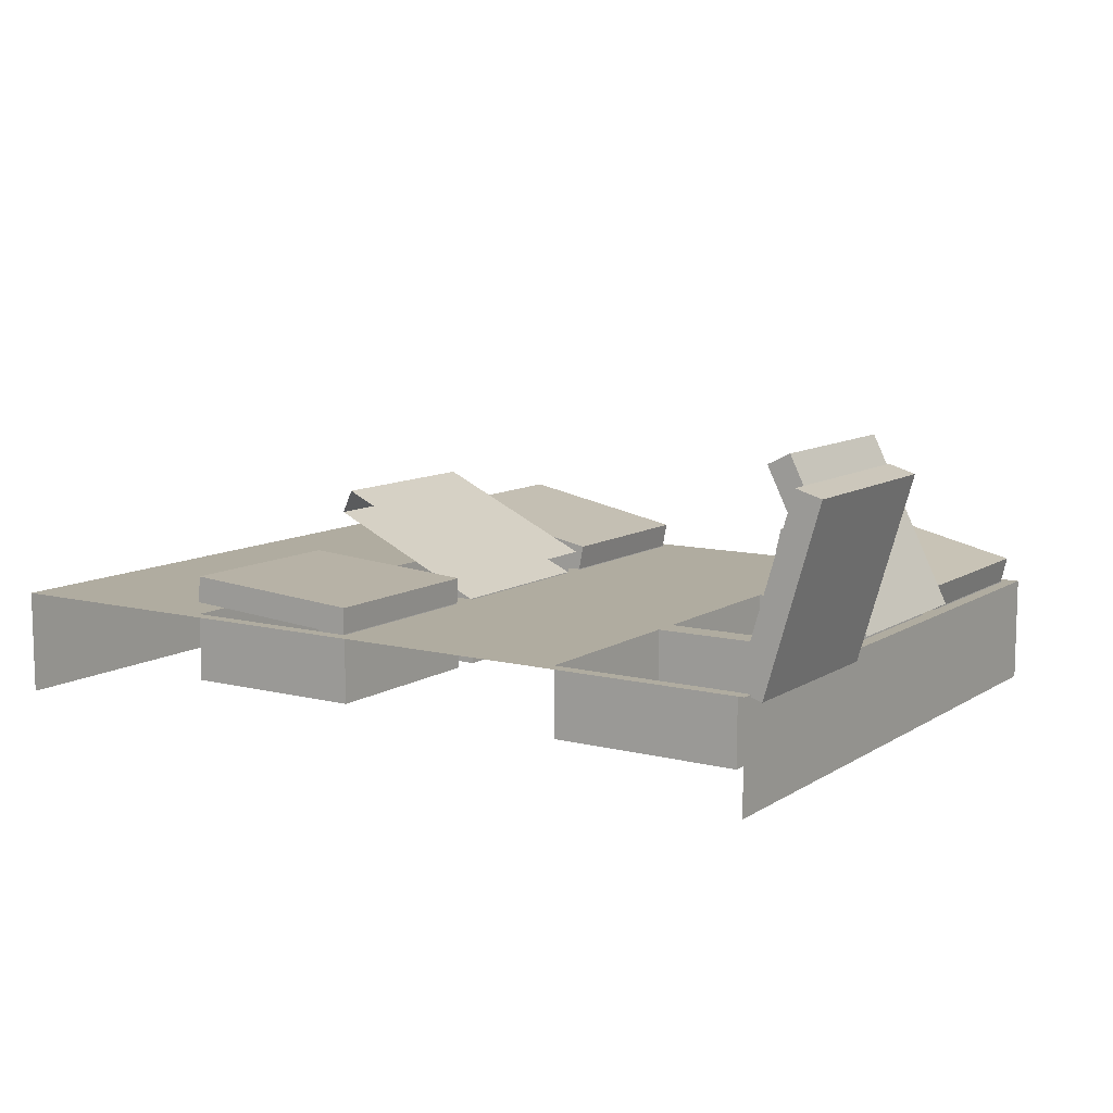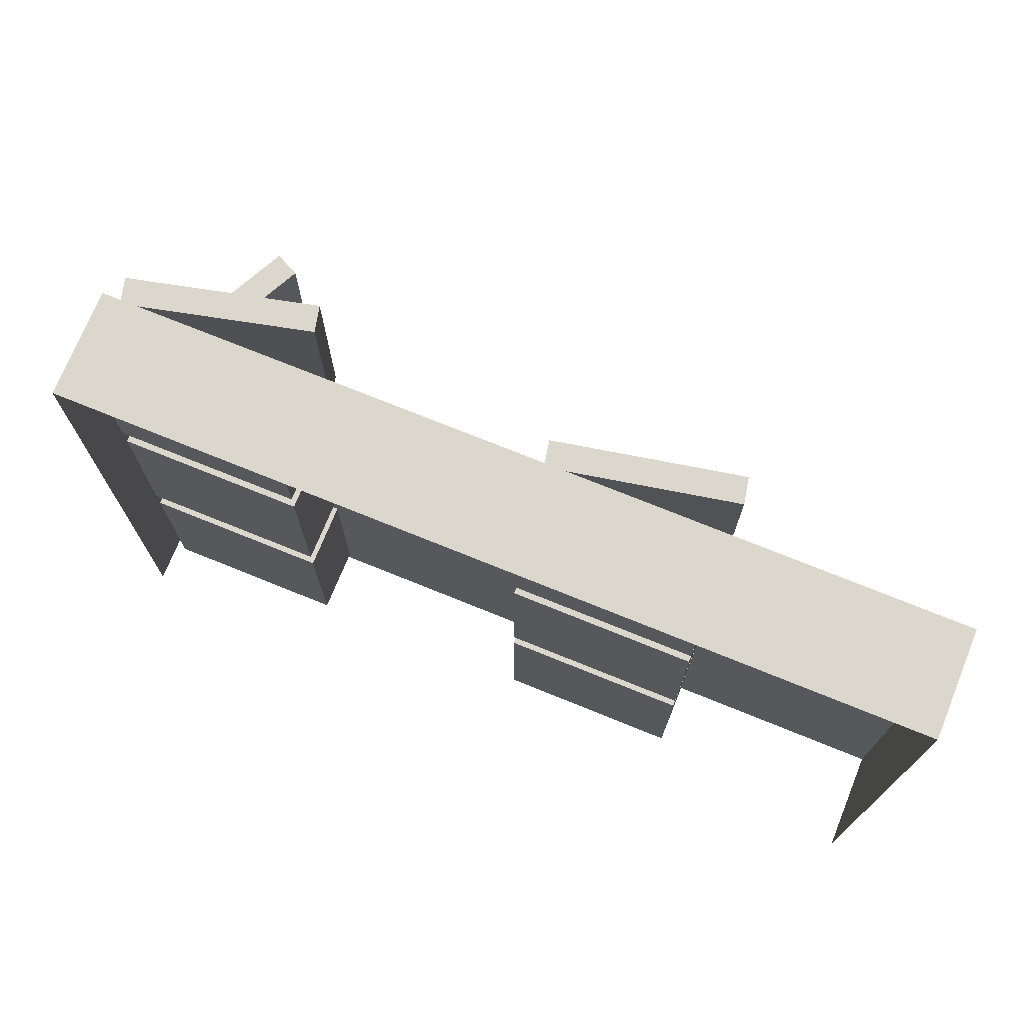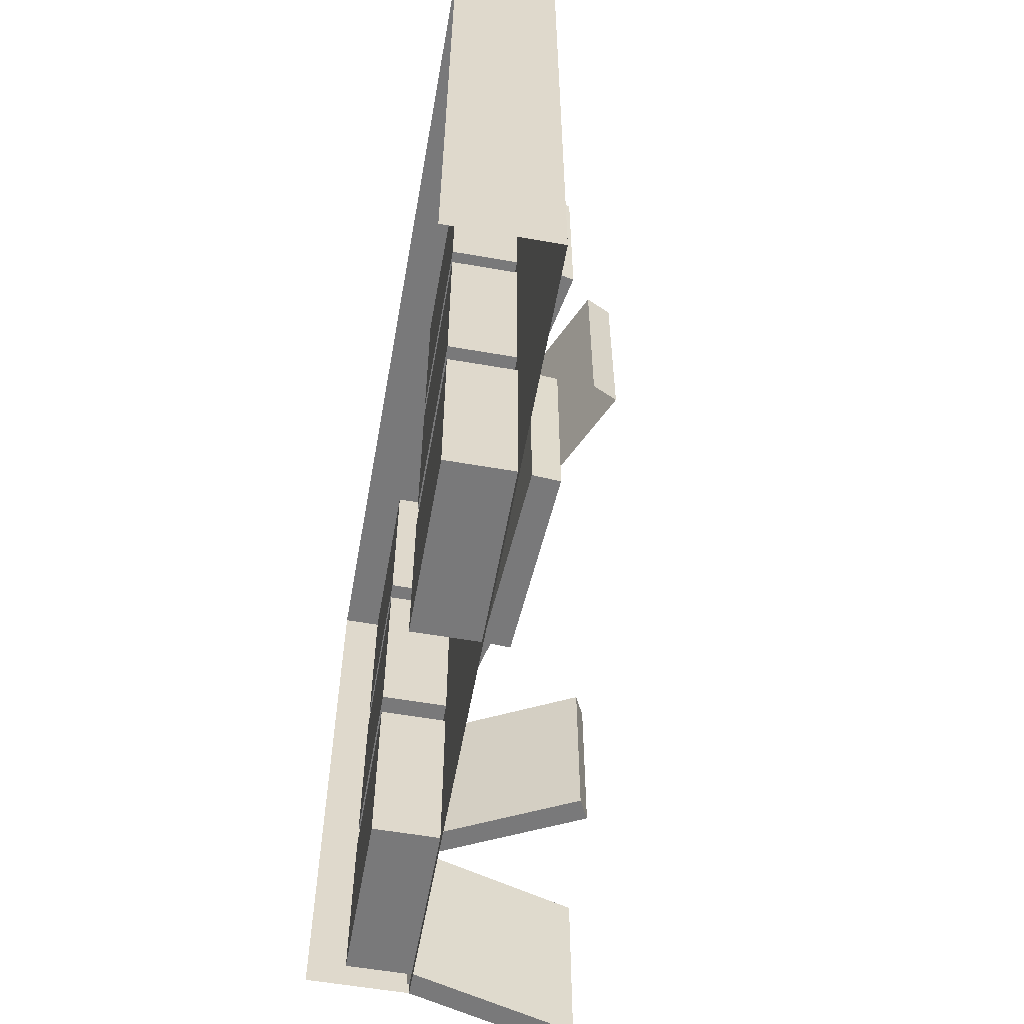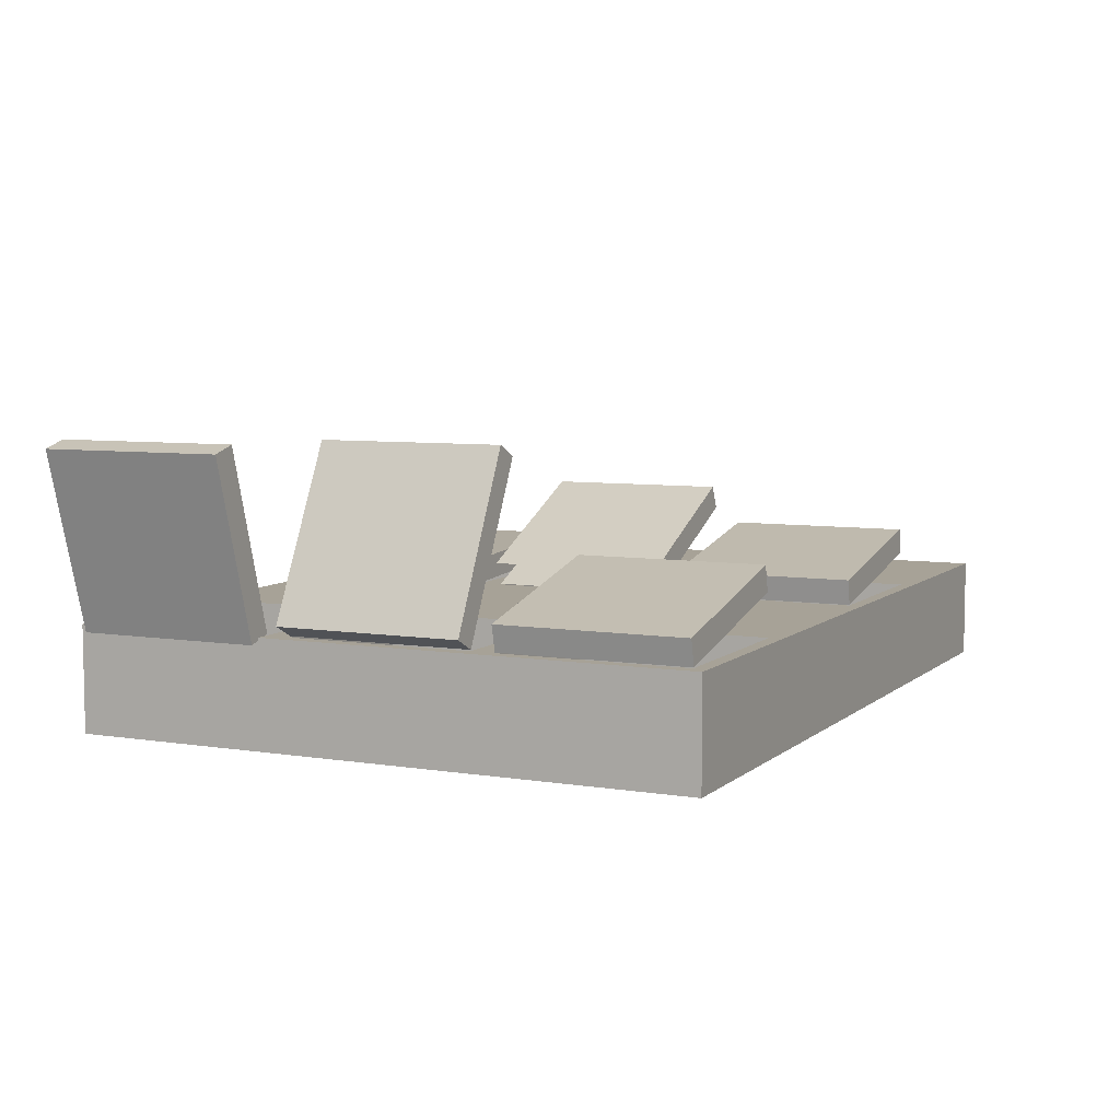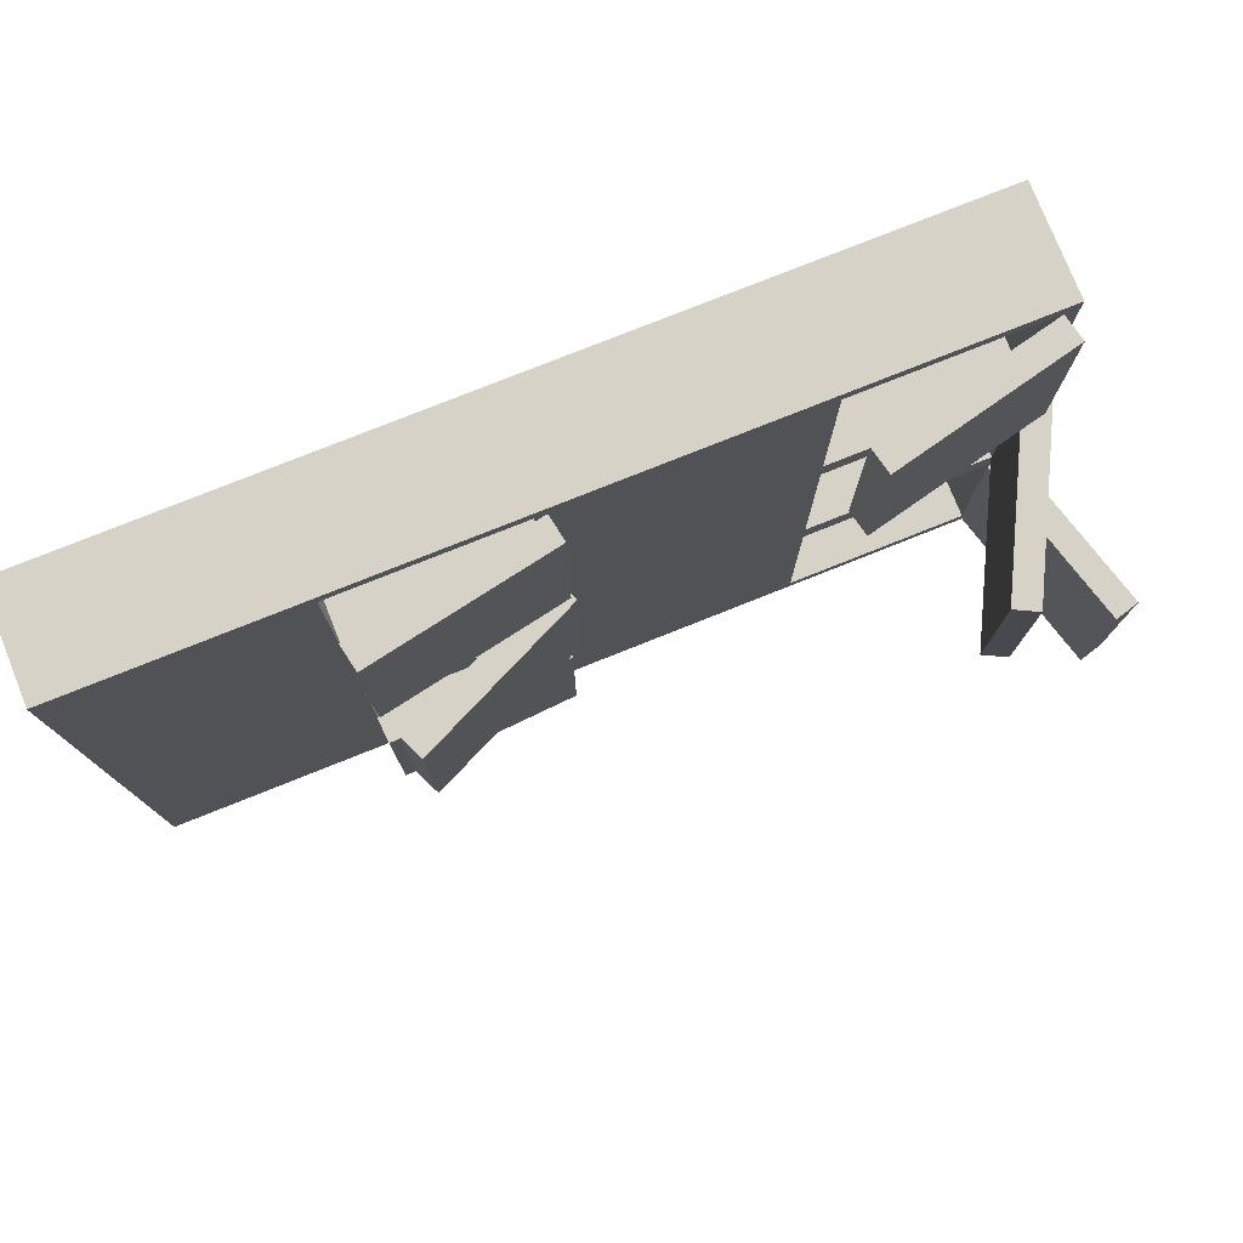
<metadata>
{"format":"obj","ext":"obj","renderer":"f3d","projection":"perspective","resolution":1024,"background":"white","views":[{"elev":9.9,"azim":33.0,"up":"+Z"},{"elev":73.0,"azim":-157.9,"up":"+Y"},{"elev":-57.8,"azim":-100.2,"up":"+Y"},{"elev":6.6,"azim":115.4,"up":"+Z"},{"elev":77.6,"azim":-21.8,"up":"+Y"}]}
</metadata>
<code>
g Dungeon_Safe
v 1.378 0.4685 -0.03449
v 1.378 0.4685 0.125
v 1.815 0.4685 0.125
v 1.815 0.4685 -0.03449
v 0.3462 0.9954 0.125
v -0.1538 1.493 0.125
v 0.3462 1.493 0.125
v 0.3462 0.4989 0.125
v -0.1538 -4.321e-08 0.125
v 0.3462 -4.321e-08 0.125
v 1.812 1.022 0.1259
v 1.826 1.022 0.1863
v 1.826 1.461 0.1863
v 1.812 1.461 0.1259
v 1.826 1.461 0.1863
v 1.404 1.461 0.2859
v 1.39 1.461 0.2256
v 1.812 1.461 0.1259
v 0.8238 1.461 0.1867
v 0.3983 1.461 0.2695
v 0.3864 1.461 0.2086
v 0.8119 1.461 0.1259
v 1.378 0.03154 -0.0345
v 1.378 0.03154 0.125
v 1.378 0.4685 0.125
v 1.378 0.4685 -0.03449
v 0.3983 1.022 0.2695
v 0.3864 1.022 0.2086
v 0.3864 1.461 0.2086
v 0.3983 1.461 0.2695
v 0.8146 0.03154 -0.0345
v 0.8146 0.03154 0.125
v 0.3777 0.03154 0.125
v 0.3777 0.03154 -0.0345
v 1.933 0.02927 0.5449
v 1.811 0.02927 0.1288
v 1.811 0.4685 0.1288
v 1.933 0.4685 0.5449
v 0.3462 0.9954 0.125
v 0.8146 1.024 0.125
v 0.8462 0.9954 0.125
v 0.3777 1.024 0.125
v 0.3462 1.493 0.125
v 0.3777 1.461 0.125
v 0.8462 0.9954 0.125
v 0.8146 1.461 0.125
v 0.8462 1.493 0.125
v 0.8146 1.024 0.125
v 0.8462 1.493 0.125
v 0.3777 1.461 0.125
v 0.3462 1.493 0.125
v 0.8146 1.461 0.125
v 0.8462 0.4989 0.125
v 1.346 0.4989 0.125
v 1.346 -8.136e-08 0.125
v 0.8462 -4.321e-08 0.125
v 0.8462 0.9954 0.125
v 1.346 0.9954 0.125
v 1.346 1.493 0.125
v 0.8462 1.493 0.125
v 1.815 1.024 -0.03449
v 1.815 1.024 0.125
v 1.378 1.024 0.125
v 1.378 1.024 -0.03449
v 0.4445 0.5272 0.365
v 0.4184 0.5272 0.3088
v 0.4184 0.9664 0.3088
v 0.4445 0.9664 0.365
v 1.815 0.4685 -0.03449
v 1.815 0.03154 -0.03449
v 1.378 0.03154 -0.0345
v 1.378 0.4685 -0.03449
v 0.8146 0.4685 -0.0345
v 0.8146 0.03154 -0.0345
v 0.3777 0.03154 -0.0345
v 0.3777 0.4685 -0.0345
v 0.3462 0.4989 0.125
v 0.8146 0.5294 0.125
v 0.8462 0.4989 0.125
v 0.3777 0.5294 0.125
v 0.3462 0.9954 0.125
v 0.3777 0.9664 0.125
v 0.8462 0.4989 0.125
v 0.8146 0.9664 0.125
v 0.8462 0.9954 0.125
v 0.8146 0.5294 0.125
v 0.8462 0.9954 0.125
v 0.3777 0.9664 0.125
v 0.3462 0.9954 0.125
v 0.8146 0.9664 0.125
v 0.3777 1.024 -0.0345
v 0.3777 1.024 0.125
v 0.3777 1.461 0.125
v 0.3777 1.461 -0.03449
v 1.815 0.9664 -0.03449
v 1.815 0.9664 0.125
v 1.815 0.5294 0.125
v 1.815 0.5294 -0.03449
v 1.815 0.4685 -0.03449
v 1.815 0.4685 0.125
v 1.815 0.03154 0.125
v 1.815 0.03154 -0.03449
v 0.3864 1.022 0.2086
v 0.8119 1.022 0.1259
v 0.8119 1.461 0.1259
v 0.3864 1.461 0.2086
v 1.866 0.5272 0.1551
v 1.673 0.5272 0.5428
v 1.673 0.9664 0.5428
v 1.866 0.9664 0.1551
v 1.404 1.022 0.2859
v 1.39 1.022 0.2256
v 1.39 1.461 0.2256
v 1.404 1.461 0.2859
v 0.8146 1.461 -0.03449
v 0.8146 1.024 -0.03449
v 0.3777 1.024 -0.0345
v 0.3777 1.461 -0.03449
v 0.3837 0.02927 0.2162
v 0.3796 0.02927 0.1543
v 0.3796 0.4685 0.1543
v 0.3837 0.4685 0.2162
v 0.8163 0.02927 0.1876
v 0.8122 0.02927 0.1258
v 0.3796 0.02927 0.1543
v 0.3837 0.02927 0.2162
v 0.3777 1.461 -0.03449
v 0.3777 1.461 0.125
v 0.8146 1.461 0.125
v 0.8146 1.461 -0.03449
v 0.8163 0.02927 0.1876
v 0.3837 0.02927 0.2162
v 0.3837 0.4685 0.2162
v 0.8163 0.4685 0.1876
v 0.3462 -4.321e-08 0.125
v 0.8146 0.03154 0.125
v 0.8462 -4.321e-08 0.125
v 0.3777 0.03154 0.125
v 0.3462 0.4989 0.125
v 0.3777 0.4685 0.125
v 0.8462 -4.321e-08 0.125
v 0.8146 0.4685 0.125
v 0.8462 0.4989 0.125
v 0.8146 0.03154 0.125
v 0.8462 0.4989 0.125
v 0.3777 0.4685 0.125
v 0.3462 0.4989 0.125
v 0.8146 0.4685 0.125
v 1.815 0.5294 -0.03449
v 1.815 0.5294 0.125
v 1.378 0.5294 0.125
v 1.378 0.5294 -0.03449
v 1.811 0.02927 0.1288
v 1.871 0.02927 0.1114
v 1.871 0.4685 0.1114
v 1.811 0.4685 0.1288
v 0.8146 0.9664 -0.03449
v 0.8146 0.9664 0.125
v 0.8146 0.5294 0.125
v 0.8146 0.5294 -0.0345
v 1.826 1.022 0.1863
v 1.404 1.022 0.2859
v 1.404 1.461 0.2859
v 1.826 1.461 0.1863
v 1.811 0.5272 0.1274
v 1.866 0.5272 0.1551
v 1.866 0.9664 0.1551
v 1.811 0.9664 0.1274
v 0.3777 0.03154 -0.0345
v 0.3777 0.03154 0.125
v 0.3777 0.4685 0.125
v 0.3777 0.4685 -0.0345
v 0.8238 1.022 0.1867
v 0.3983 1.022 0.2695
v 0.3983 1.461 0.2695
v 0.8238 1.461 0.1867
v 0.4184 0.5272 0.3088
v 0.8116 0.5272 0.1262
v 0.8116 0.9664 0.1262
v 0.4184 0.9664 0.3088
v 1.993 0.02927 0.5275
v 1.933 0.02927 0.5449
v 1.933 0.4685 0.5449
v 1.993 0.4685 0.5275
v 0.3796 0.02927 0.1543
v 0.8122 0.02927 0.1258
v 0.8122 0.4685 0.1258
v 0.3796 0.4685 0.1543
v -0.1538 1.493 -0.125
v 0.3462 1.493 0.125
v -0.1538 1.493 0.125
v 0.8462 1.493 0.125
v 1.346 1.493 0.125
v 1.846 1.493 0.125
v 1.846 1.493 -0.125
v 0.4445 0.5272 0.365
v 0.4445 0.9664 0.365
v 0.8377 0.9664 0.1824
v 0.8377 0.5272 0.1824
v 1.846 1.493 -0.125
v 1.846 0.9954 0.125
v 1.846 1.493 0.125
v 1.846 0.4989 0.125
v 1.846 -1.195e-07 0.125
v 1.846 4.321e-08 -0.125
v 1.346 0.9954 0.125
v 1.815 1.024 0.125
v 1.846 0.9954 0.125
v 1.378 1.024 0.125
v 1.346 1.493 0.125
v 1.378 1.461 0.125
v 1.846 0.9954 0.125
v 1.815 1.461 0.125
v 1.846 1.493 0.125
v 1.815 1.024 0.125
v 1.846 1.493 0.125
v 1.378 1.461 0.125
v 1.346 1.493 0.125
v 1.815 1.461 0.125
v 1.871 0.02927 0.1114
v 1.993 0.02927 0.5275
v 1.993 0.4685 0.5275
v 1.871 0.4685 0.1114
v 0.8146 1.461 -0.03449
v 0.8146 1.461 0.125
v 0.8146 1.024 0.125
v 0.8146 1.024 -0.03449
v 1.815 1.461 -0.03449
v 1.815 1.461 0.125
v 1.815 1.024 0.125
v 1.815 1.024 -0.03449
v 1.378 1.461 -0.03449
v 1.378 1.461 0.125
v 1.815 1.461 0.125
v 1.815 1.461 -0.03449
v 0.8238 1.022 0.1867
v 0.8119 1.022 0.1259
v 0.3864 1.022 0.2086
v 0.3983 1.022 0.2695
v 1.673 0.5272 0.5428
v 1.617 0.5272 0.5151
v 1.617 0.9664 0.5151
v 1.673 0.9664 0.5428
v 1.617 0.5272 0.5151
v 1.811 0.5272 0.1274
v 1.811 0.9664 0.1274
v 1.617 0.9664 0.5151
v 1.826 1.022 0.1863
v 1.812 1.022 0.1259
v 1.39 1.022 0.2256
v 1.404 1.022 0.2859
v 0.3777 0.4685 -0.0345
v 0.3777 0.4685 0.125
v 0.8146 0.4685 0.125
v 0.8146 0.4685 -0.0345
v 0.8119 1.022 0.1259
v 0.8238 1.022 0.1867
v 0.8238 1.461 0.1867
v 0.8119 1.461 0.1259
v 1.866 0.9664 0.1551
v 1.673 0.9664 0.5428
v 1.617 0.9664 0.5151
v 1.811 0.9664 0.1274
v 1.866 0.5272 0.1551
v 1.811 0.5272 0.1274
v 1.617 0.5272 0.5151
v 1.673 0.5272 0.5428
v -0.1538 4.321e-08 -0.125
v -0.1538 1.493 -0.125
v -0.1538 1.493 0.125
v -0.1538 -4.321e-08 0.125
v 0.8122 0.02927 0.1258
v 0.8163 0.02927 0.1876
v 0.8163 0.4685 0.1876
v 0.8122 0.4685 0.1258
v 0.8146 1.024 -0.03449
v 0.8146 1.024 0.125
v 0.3777 1.024 0.125
v 0.3777 1.024 -0.0345
v 1.815 1.461 -0.03449
v 1.815 1.024 -0.03449
v 1.378 1.024 -0.03449
v 1.378 1.461 -0.03449
v 1.346 -8.136e-08 0.125
v 1.815 0.03154 0.125
v 1.846 -1.195e-07 0.125
v 1.378 0.03154 0.125
v 1.346 0.4989 0.125
v 1.378 0.4685 0.125
v 1.846 -1.195e-07 0.125
v 1.815 0.4685 0.125
v 1.846 0.4989 0.125
v 1.815 0.03154 0.125
v 1.846 0.4989 0.125
v 1.378 0.4685 0.125
v 1.346 0.4989 0.125
v 1.815 0.4685 0.125
v 1.378 1.024 -0.03449
v 1.378 1.024 0.125
v 1.378 1.461 0.125
v 1.378 1.461 -0.03449
v 1.378 0.9664 -0.03449
v 1.378 0.9664 0.125
v 1.815 0.9664 0.125
v 1.815 0.9664 -0.03449
v 0.3777 0.9664 -0.0345
v 0.3777 0.9664 0.125
v 0.8146 0.9664 0.125
v 0.8146 0.9664 -0.03449
v 1.815 0.03154 -0.03449
v 1.815 0.03154 0.125
v 1.378 0.03154 0.125
v 1.378 0.03154 -0.0345
v 0.8146 0.4685 -0.0345
v 0.8146 0.4685 0.125
v 0.8146 0.03154 0.125
v 0.8146 0.03154 -0.0345
v 0.8163 0.4685 0.1876
v 0.3837 0.4685 0.2162
v 0.3796 0.4685 0.1543
v 0.8122 0.4685 0.1258
v 1.815 0.9664 -0.03449
v 1.815 0.5294 -0.03449
v 1.378 0.5294 -0.03449
v 1.378 0.9664 -0.03449
v 0.8377 0.9664 0.1824
v 0.4445 0.9664 0.365
v 0.4184 0.9664 0.3088
v 0.8116 0.9664 0.1262
v 1.39 1.022 0.2256
v 1.812 1.022 0.1259
v 1.812 1.461 0.1259
v 1.39 1.461 0.2256
v 1.346 0.4989 0.125
v 1.815 0.5294 0.125
v 1.846 0.4989 0.125
v 1.378 0.5294 0.125
v 1.346 0.9954 0.125
v 1.378 0.9664 0.125
v 1.846 0.4989 0.125
v 1.815 0.9664 0.125
v 1.846 0.9954 0.125
v 1.815 0.5294 0.125
v 1.846 0.9954 0.125
v 1.378 0.9664 0.125
v 1.346 0.9954 0.125
v 1.815 0.9664 0.125
v 1.871 0.02927 0.1114
v 1.811 0.02927 0.1288
v 1.933 0.02927 0.5449
v 1.993 0.02927 0.5275
v 1.378 0.5294 -0.03449
v 1.378 0.5294 0.125
v 1.378 0.9664 0.125
v 1.378 0.9664 -0.03449
v 1.871 0.4685 0.1114
v 1.993 0.4685 0.5275
v 1.933 0.4685 0.5449
v 1.811 0.4685 0.1288
v 0.8146 0.5294 -0.0345
v 0.8146 0.5294 0.125
v 0.3777 0.5294 0.125
v 0.3777 0.5294 -0.0345
v 0.3777 0.5294 -0.0345
v 0.3777 0.5294 0.125
v 0.3777 0.9664 0.125
v 0.3777 0.9664 -0.0345
v 0.8146 0.9664 -0.03449
v 0.8146 0.5294 -0.0345
v 0.3777 0.5294 -0.0345
v 0.3777 0.9664 -0.0345
g Dungeon_Safe_0
f 3 2 1
f 4 3 1
f 7 6 5
f 6 8 5
f 9 8 6
f 10 8 9
f 13 12 11
f 14 13 11
f 17 16 15
f 18 17 15
f 21 20 19
f 22 21 19
f 25 24 23
f 26 25 23
f 29 28 27
f 30 29 27
f 33 32 31
f 34 33 31
f 37 36 35
f 38 37 35
f 41 40 39
f 42 39 40
f 39 42 43
f 44 43 42
f 47 46 45
f 48 45 46
f 51 50 49
f 52 49 50
f 55 54 53
f 56 55 53
f 53 54 57
f 54 58 57
f 58 59 57
f 59 60 57
f 63 62 61
f 64 63 61
f 67 66 65
f 68 67 65
f 71 70 69
f 72 71 69
f 75 74 73
f 76 75 73
f 79 78 77
f 80 77 78
f 77 80 81
f 82 81 80
f 85 84 83
f 86 83 84
f 89 88 87
f 90 87 88
f 93 92 91
f 94 93 91
f 97 96 95
f 98 97 95
f 101 100 99
f 102 101 99
f 105 104 103
f 106 105 103
f 109 108 107
f 110 109 107
f 113 112 111
f 114 113 111
f 117 116 115
f 118 117 115
f 121 120 119
f 122 121 119
f 125 124 123
f 126 125 123
f 129 128 127
f 130 129 127
f 133 132 131
f 134 133 131
f 137 136 135
f 138 135 136
f 135 138 139
f 140 139 138
f 143 142 141
f 144 141 142
f 147 146 145
f 148 145 146
f 151 150 149
f 152 151 149
f 155 154 153
f 156 155 153
f 159 158 157
f 160 159 157
f 163 162 161
f 164 163 161
f 167 166 165
f 168 167 165
f 171 170 169
f 172 171 169
f 175 174 173
f 176 175 173
f 179 178 177
f 180 179 177
f 183 182 181
f 184 183 181
f 187 186 185
f 188 187 185
f 191 190 189
f 190 192 189
f 192 193 189
f 193 194 189
f 194 195 189
f 198 197 196
f 199 198 196
f 202 201 200
f 201 203 200
f 203 204 200
f 204 205 200
f 208 207 206
f 209 206 207
f 206 209 210
f 211 210 209
f 214 213 212
f 215 212 213
f 218 217 216
f 219 216 217
f 222 221 220
f 223 222 220
f 226 225 224
f 227 226 224
f 230 229 228
f 231 230 228
f 234 233 232
f 235 234 232
f 238 237 236
f 239 238 236
f 242 241 240
f 243 242 240
f 246 245 244
f 247 246 244
f 250 249 248
f 251 250 248
f 254 253 252
f 255 254 252
f 258 257 256
f 259 258 256
f 262 261 260
f 263 262 260
f 266 265 264
f 267 266 264
f 270 269 268
f 271 270 268
f 274 273 272
f 275 274 272
f 278 277 276
f 279 278 276
f 282 281 280
f 283 282 280
f 286 285 284
f 287 284 285
f 284 287 288
f 289 288 287
f 292 291 290
f 293 290 291
f 296 295 294
f 297 294 295
f 300 299 298
f 301 300 298
f 304 303 302
f 305 304 302
f 308 307 306
f 309 308 306
f 312 311 310
f 313 312 310
f 316 315 314
f 317 316 314
f 320 319 318
f 321 320 318
f 324 323 322
f 325 324 322
f 328 327 326
f 329 328 326
f 332 331 330
f 333 332 330
f 336 335 334
f 337 334 335
f 334 337 338
f 339 338 337
f 342 341 340
f 343 340 341
f 346 345 344
f 347 344 345
f 350 349 348
f 351 350 348
f 354 353 352
f 355 354 352
f 358 357 356
f 359 358 356
f 362 361 360
f 363 362 360
f 366 365 364
f 367 366 364
f 370 369 368
f 371 370 368

</code>
